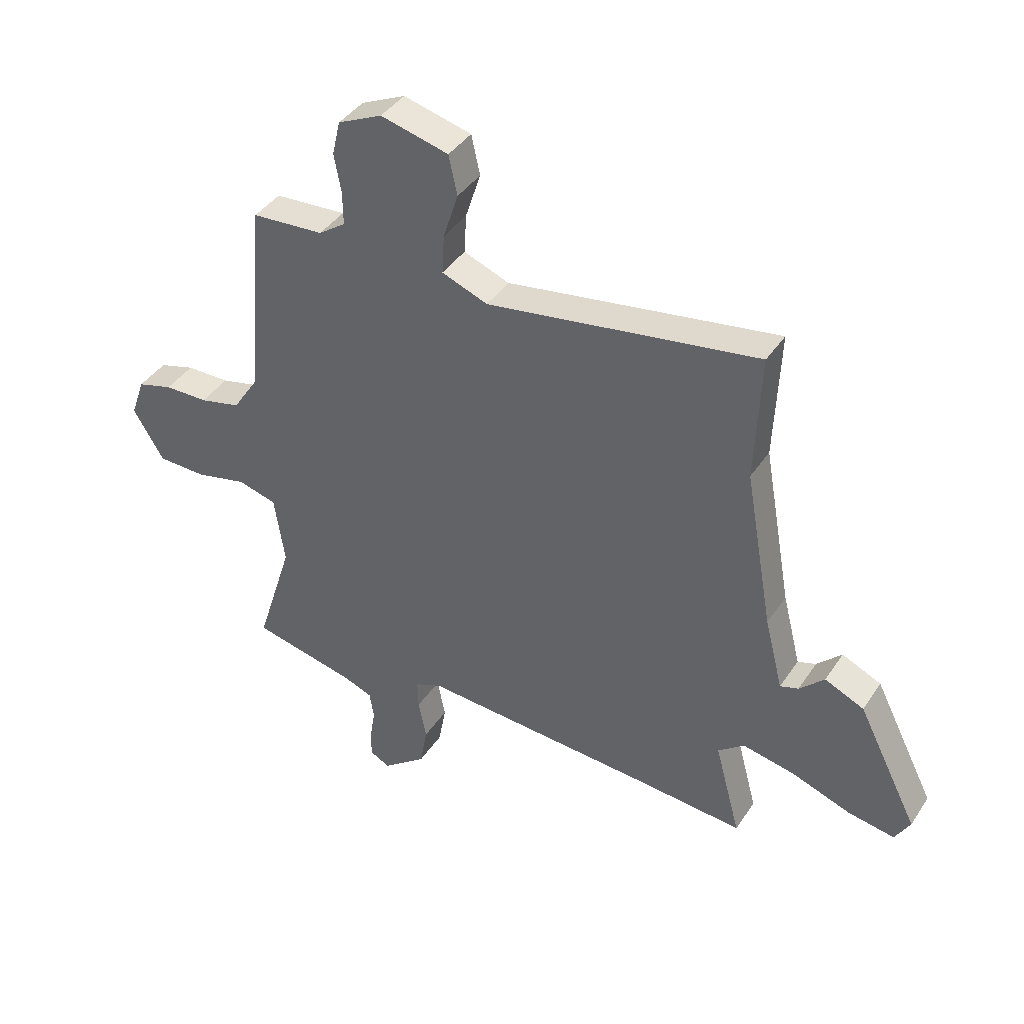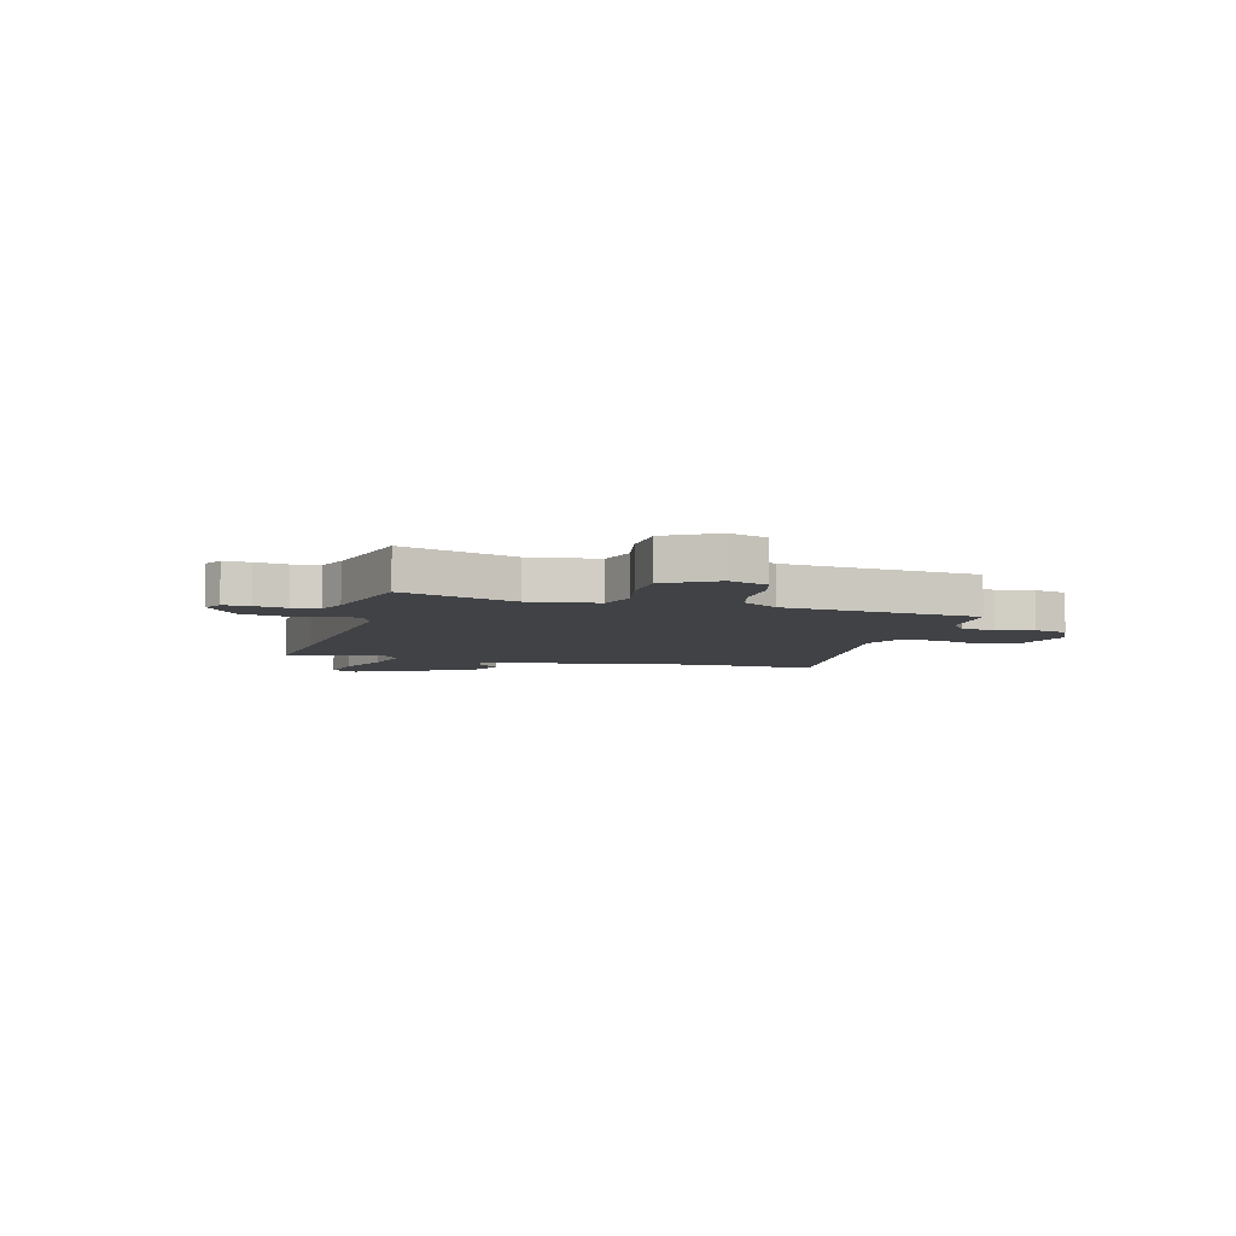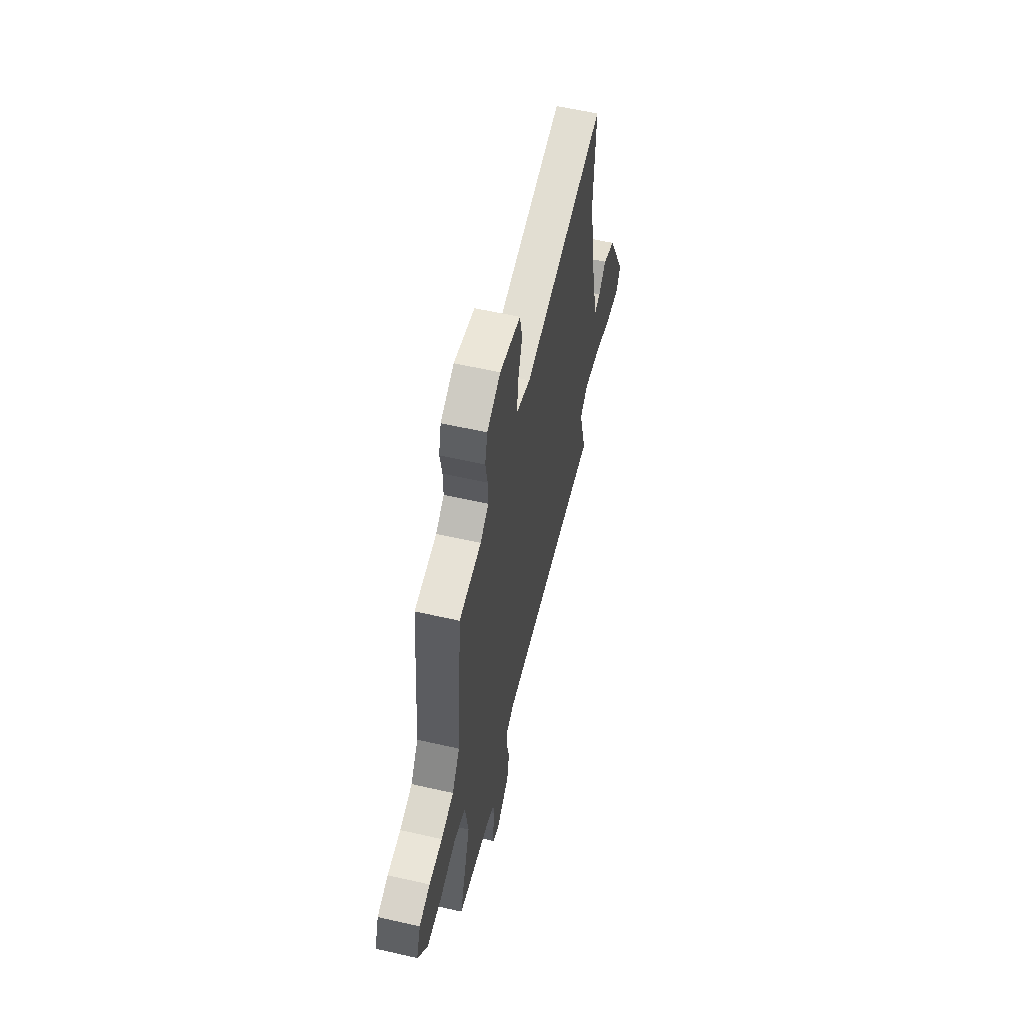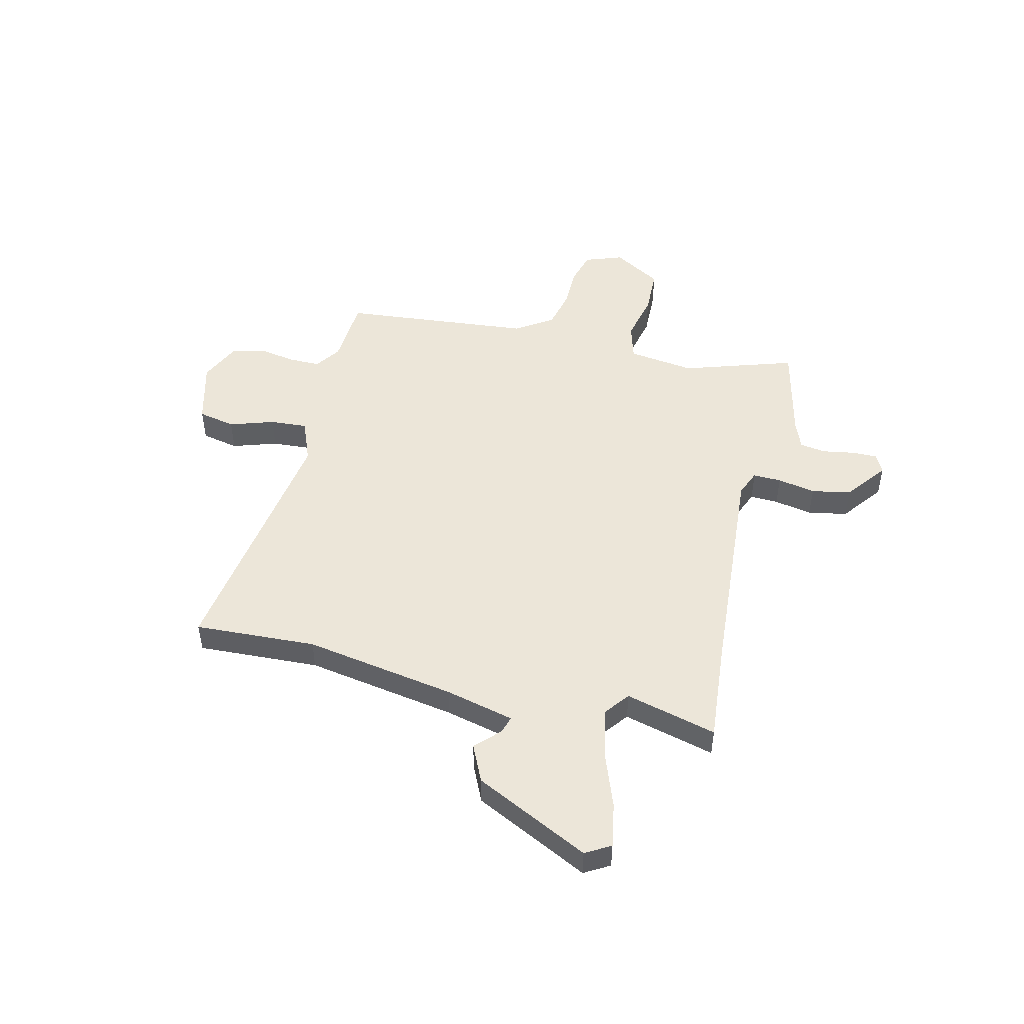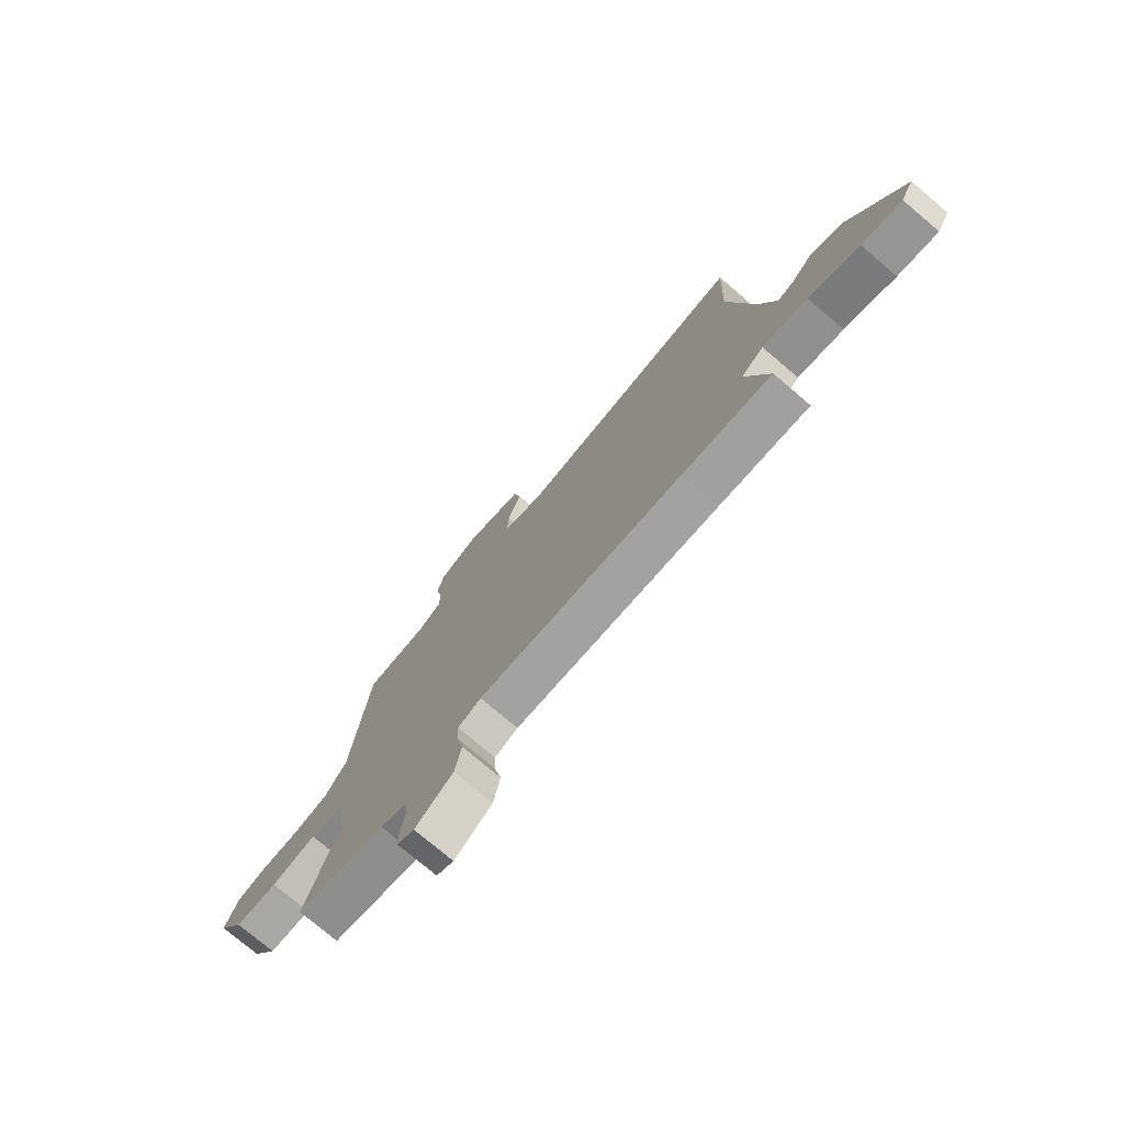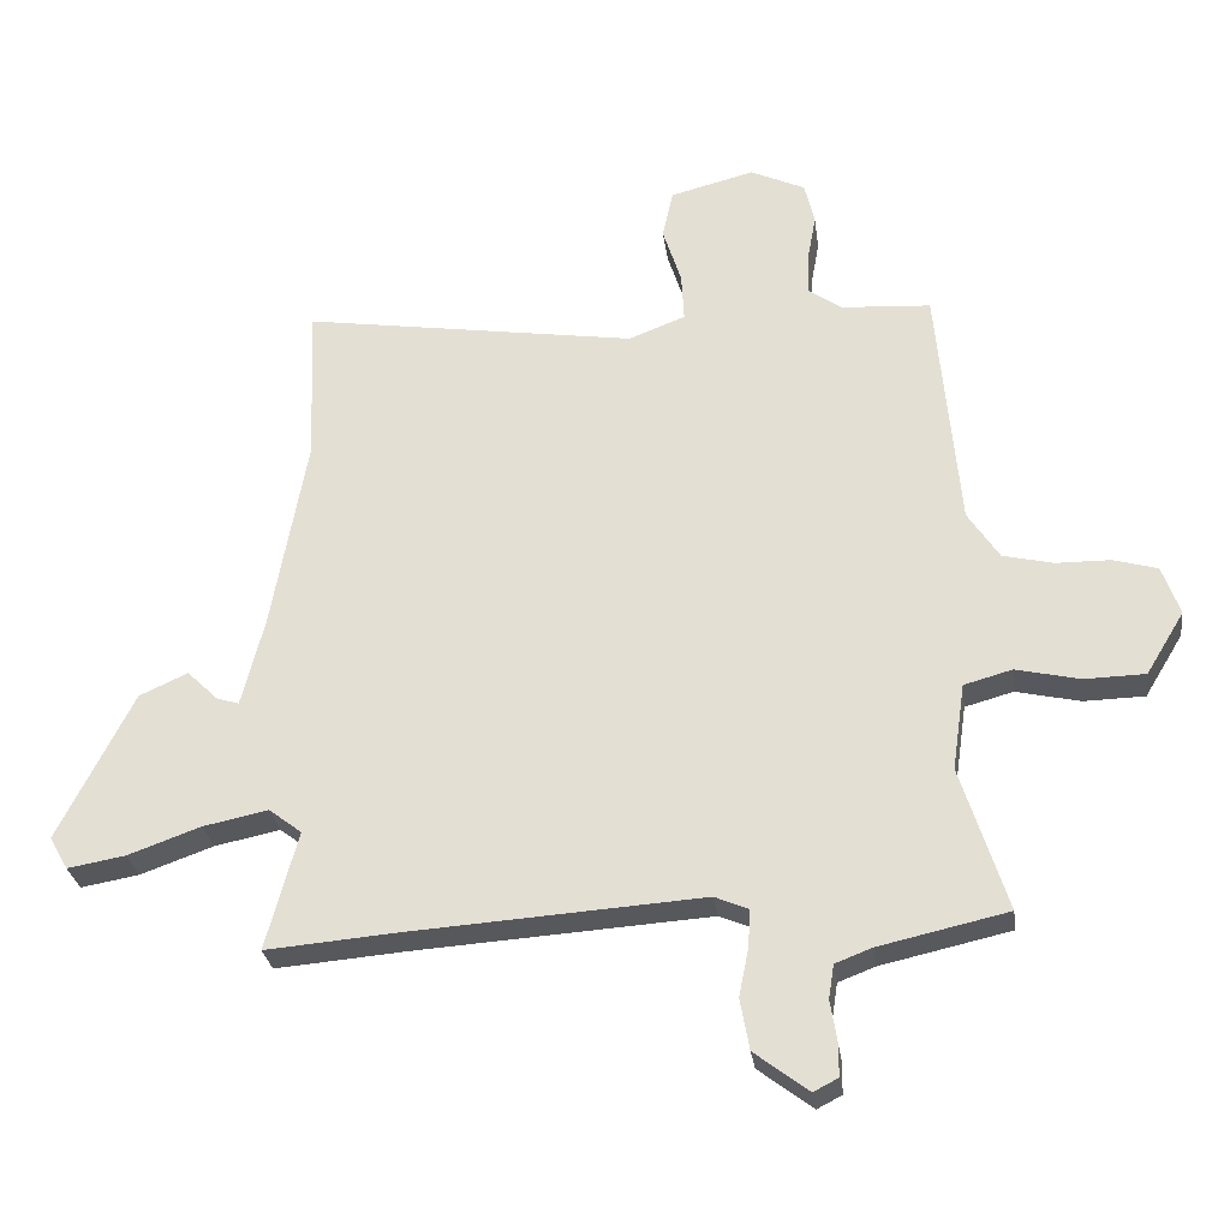
<metadata>
{"format":"obj","ext":"obj","renderer":"f3d","projection":"perspective","resolution":1024,"background":"white","views":[{"elev":40.5,"azim":30.5,"up":"+Z"},{"elev":-6.3,"azim":-106.3,"up":"+Y"},{"elev":58.7,"azim":-76.7,"up":"+Z"},{"elev":48.7,"azim":103.1,"up":"+Y"},{"elev":-75.9,"azim":49.7,"up":"+Z"},{"elev":-28.5,"azim":-172.3,"up":"+Z"}]}
</metadata>
<code>
v 0.522 0.07 -0.502
v 0.327 0.07 -0.486
v -0.115 0.07 -0.457
v -0.165 0.07 -0.478
v -0.163 0.07 -0.533
v -0.148 0.07 -0.607
v -0.162 0.07 -0.684
v -0.243 0.07 -0.746
v -0.28 0.07 -0.727
v -0.28 0.07 -0.677
v -0.27 0.07 -0.616
v -0.278 0.07 -0.565
v -0.333 0.07 -0.544
v -0.526 0.07 -0.501
v -0.457 0.07 -0.283
v -0.476 0.07 -0.153
v -0.548 0.07 -0.133
v -0.644 0.07 -0.155
v -0.735 0.07 -0.153
v -0.792 0.07 -0.059
v -0.766 0.07 0.015
v -0.7 0.07 0.034
v -0.619 0.07 0.035
v -0.543 0.07 0.053
v -0.496 0.07 0.125
v -0.463 0.07 0.498
v -0.329 0.07 0.507
v -0.279 0.07 0.542
v -0.28 0.07 0.604
v -0.293 0.07 0.675
v -0.278 0.07 0.739
v -0.196 0.07 0.777
v -0.07 0.07 0.745
v -0.054 0.07 0.672
v -0.082 0.07 0.585
v -0.086 0.07 0.512
v -0.001 0.07 0.479
v 0.502 0.07 0.557
v 0.492 0.07 0.319
v 0.545 0.07 0.023
v 0.579 0.07 -0.111
v 0.613 0.07 -0.1
v 0.659 0.07 -0.055
v 0.732 0.07 -0.088
v 0.845 0.07 -0.311
v 0.817 0.07 -0.36
v 0.73 0.07 -0.345
v 0.621 0.07 -0.306
v 0.523 0.07 -0.286
v 0.474 0.07 -0.324
v 0.522 0 -0.502
v 0.327 0 -0.486
v -0.115 0 -0.457
v -0.165 0 -0.478
v -0.163 0 -0.533
v -0.148 0 -0.607
v -0.162 0 -0.684
v -0.243 0 -0.746
v -0.28 0 -0.727
v -0.28 0 -0.677
v -0.27 0 -0.616
v -0.278 0 -0.565
v -0.333 0 -0.544
v -0.526 0 -0.501
v -0.457 0 -0.283
v -0.476 0 -0.153
v -0.548 0 -0.133
v -0.644 0 -0.155
v -0.735 0 -0.153
v -0.792 0 -0.059
v -0.766 0 0.015
v -0.7 0 0.034
v -0.619 0 0.035
v -0.543 0 0.053
v -0.496 0 0.125
v -0.463 0 0.498
v -0.329 0 0.507
v -0.279 0 0.542
v -0.28 0 0.604
v -0.293 0 0.675
v -0.278 0 0.739
v -0.196 0 0.777
v -0.07 0 0.745
v -0.054 0 0.672
v -0.082 0 0.585
v -0.086 0 0.512
v -0.001 0 0.479
v 0.502 0 0.557
v 0.492 0 0.319
v 0.545 0 0.023
v 0.579 0 -0.111
v 0.613 0 -0.1
v 0.659 0 -0.055
v 0.732 0 -0.088
v 0.845 0 -0.311
v 0.817 0 -0.36
v 0.73 0 -0.345
v 0.621 0 -0.306
v 0.523 0 -0.286
v 0.474 0 -0.324
f 45 46 47 48
f 45 48 49
f 42 43 44 45
f 41 42 45 49
f 40 41 49 50
f 37 38 39
f 37 39 40 50
f 32 33 34 35
f 32 35 36
f 29 30 31 32
f 28 29 32 36
f 27 28 36 37
f 25 26 27 37
f 20 21 22 23
f 20 23 24
f 17 18 19 20
f 16 17 20 24
f 13 14 15
f 12 13 15 16
f 8 9 10 11
f 8 11 12
f 5 6 7 8
f 4 5 8 12
f 37 50 1 2
f 25 37 2 3
f 24 25 3 4
f 4 12 16 24
f 98 97 96 95
f 99 98 95
f 95 94 93 92
f 99 95 92 91
f 100 99 91 90
f 89 88 87
f 100 90 89 87
f 85 84 83 82
f 86 85 82
f 82 81 80 79
f 86 82 79 78
f 87 86 78 77
f 87 77 76 75
f 73 72 71 70
f 74 73 70
f 70 69 68 67
f 74 70 67 66
f 65 64 63
f 66 65 63 62
f 61 60 59 58
f 62 61 58
f 58 57 56 55
f 62 58 55 54
f 52 51 100 87
f 53 52 87 75
f 54 53 75 74
f 74 66 62 54
f 1 51 52 2
f 2 52 53 3
f 3 53 54 4
f 4 54 55 5
f 5 55 56 6
f 6 56 57 7
f 7 57 58 8
f 8 58 59 9
f 9 59 60 10
f 10 60 61 11
f 11 61 62 12
f 12 62 63 13
f 13 63 64 14
f 14 64 65 15
f 15 65 66 16
f 16 66 67 17
f 17 67 68 18
f 18 68 69 19
f 19 69 70 20
f 20 70 71 21
f 21 71 72 22
f 22 72 73 23
f 23 73 74 24
f 24 74 75 25
f 25 75 76 26
f 26 76 77 27
f 27 77 78 28
f 28 78 79 29
f 29 79 80 30
f 30 80 81 31
f 31 81 82 32
f 32 82 83 33
f 33 83 84 34
f 34 84 85 35
f 35 85 86 36
f 36 86 87 37
f 37 87 88 38
f 38 88 89 39
f 39 89 90 40
f 40 90 91 41
f 41 91 92 42
f 42 92 93 43
f 43 93 94 44
f 44 94 95 45
f 45 95 96 46
f 46 96 97 47
f 47 97 98 48
f 48 98 99 49
f 49 99 100 50
f 50 100 51 1

</code>
